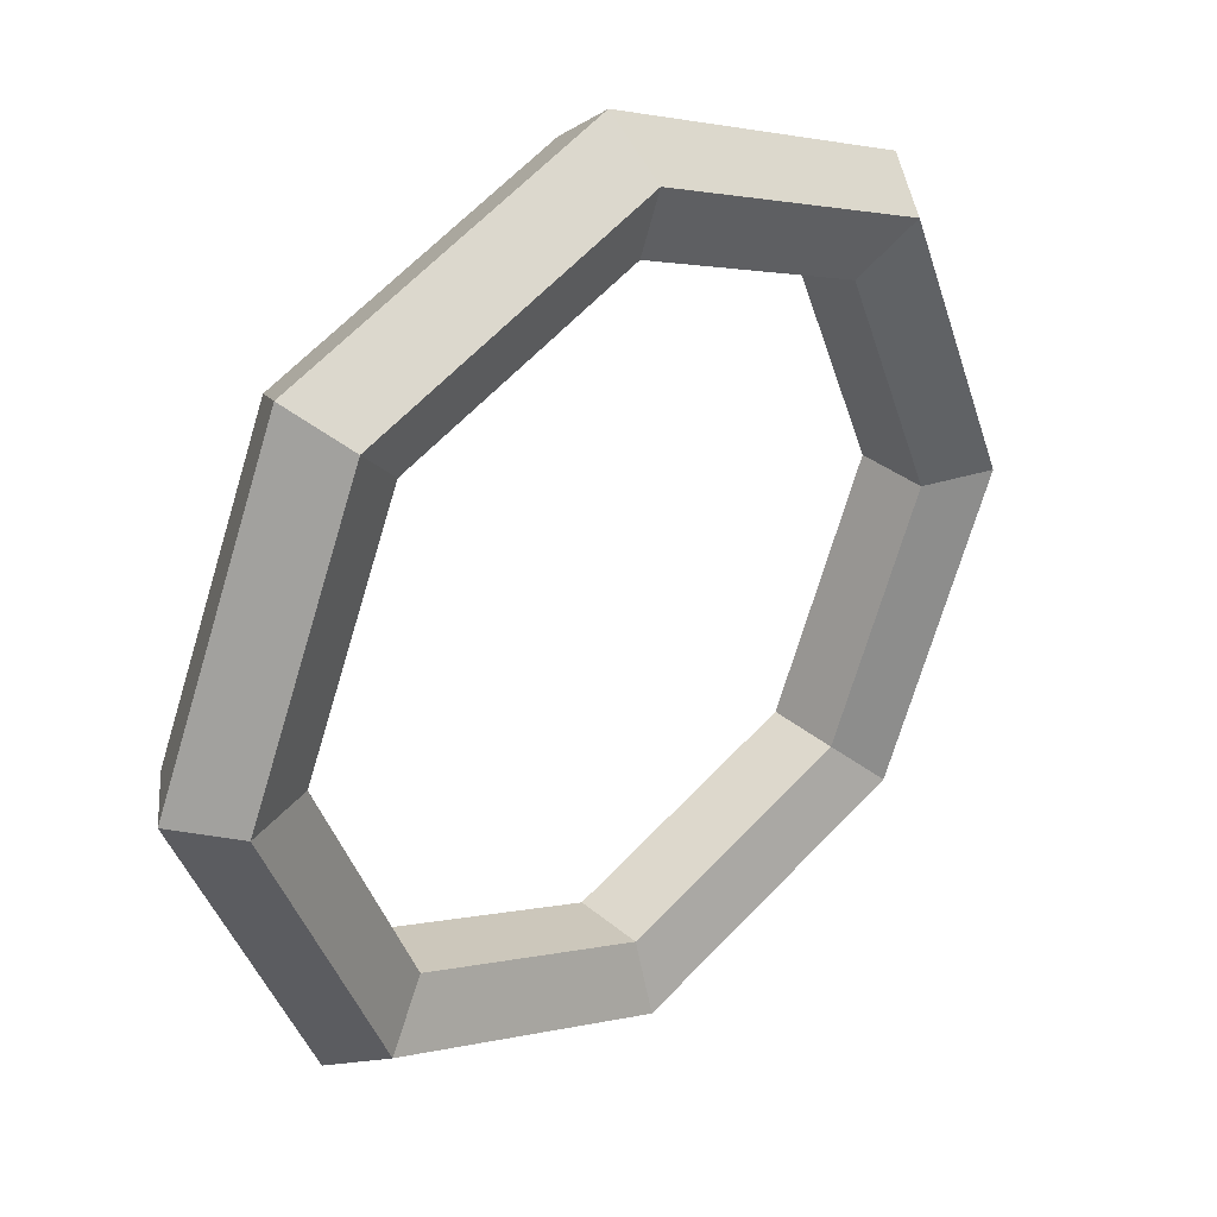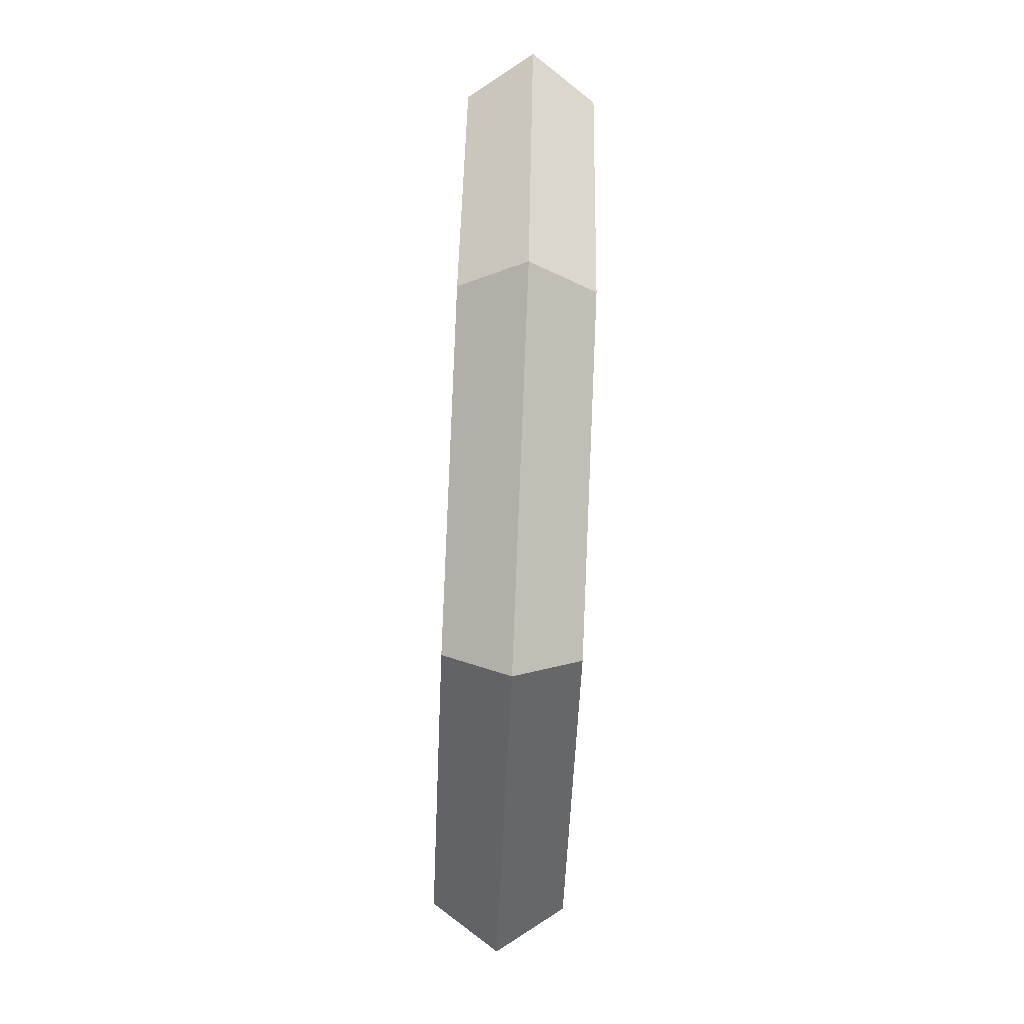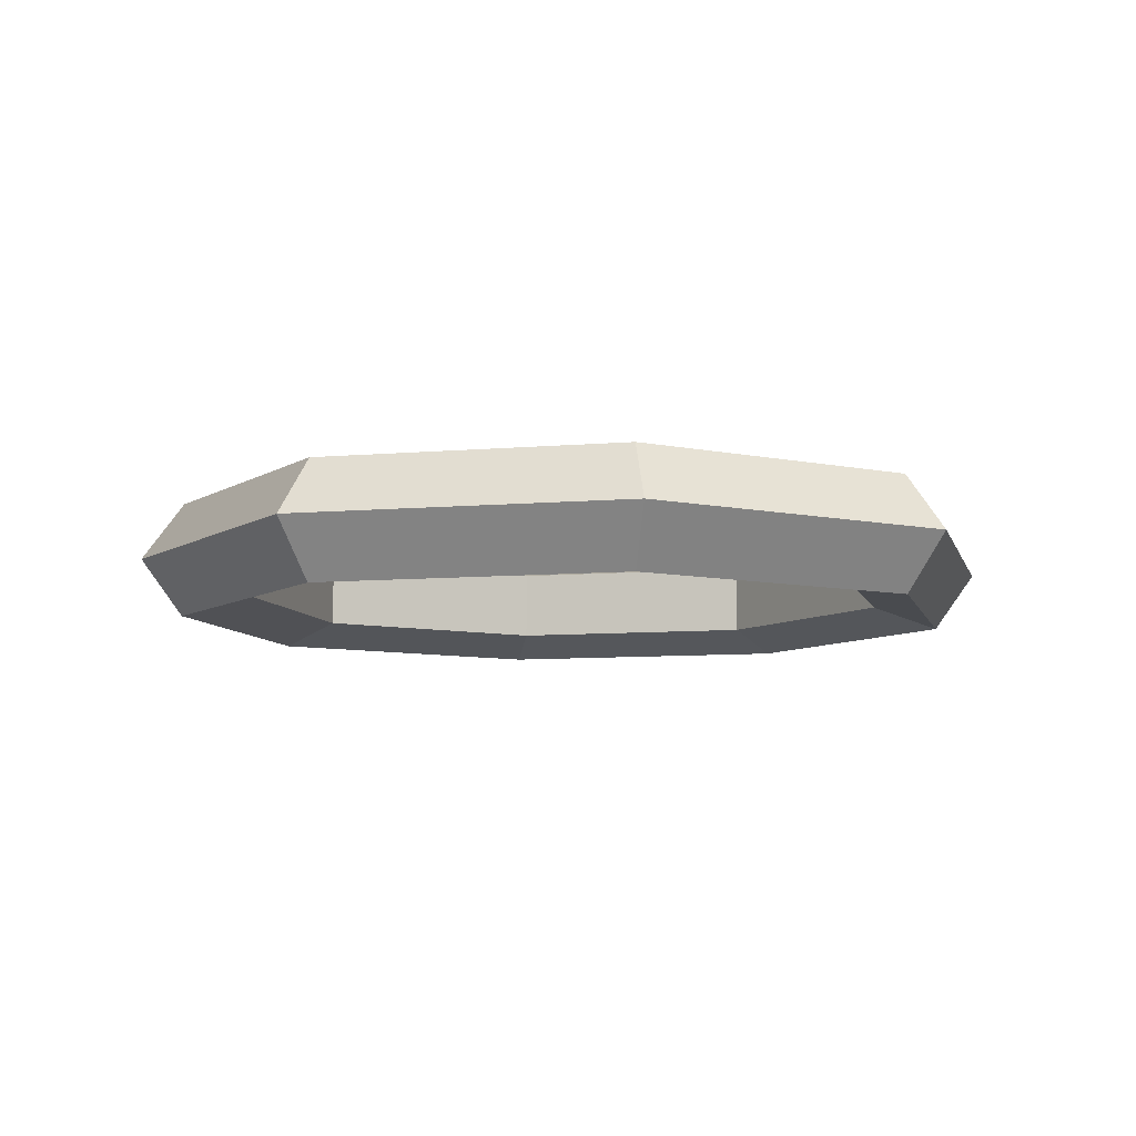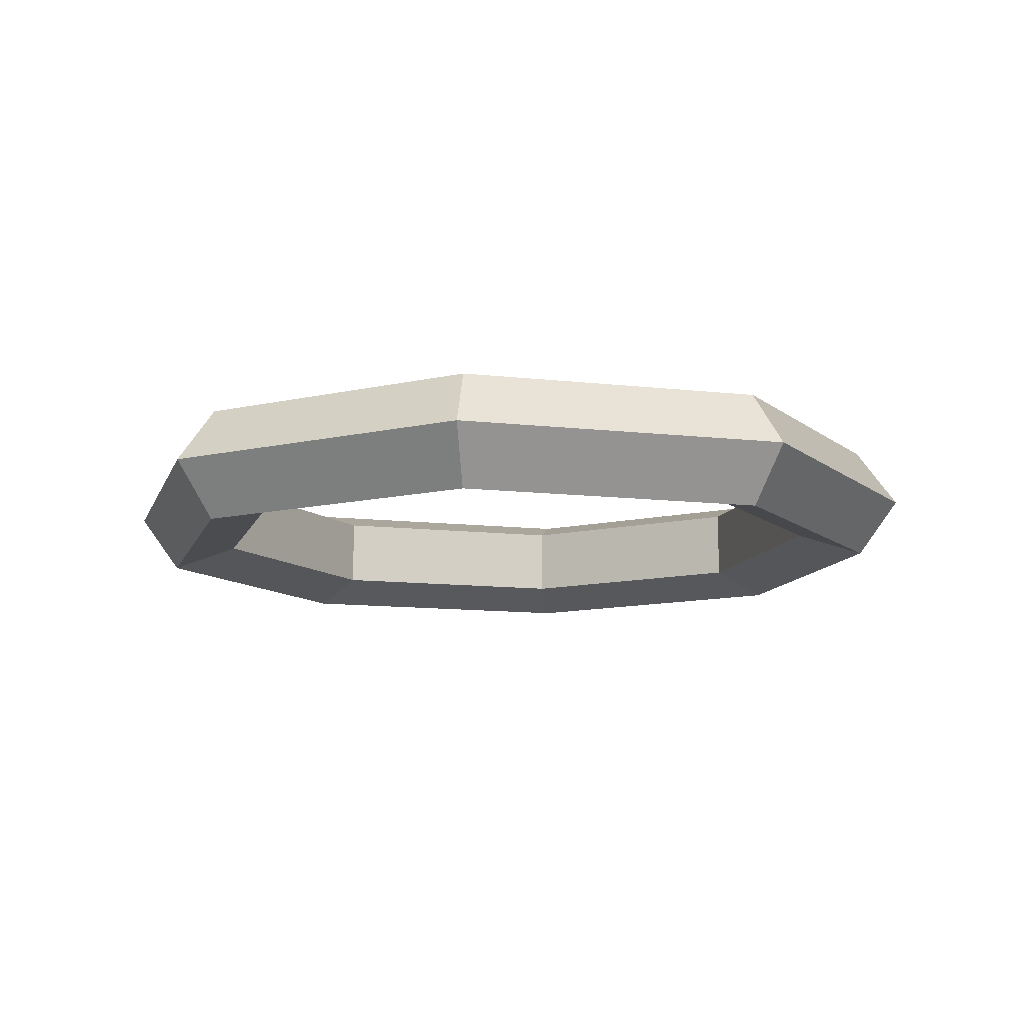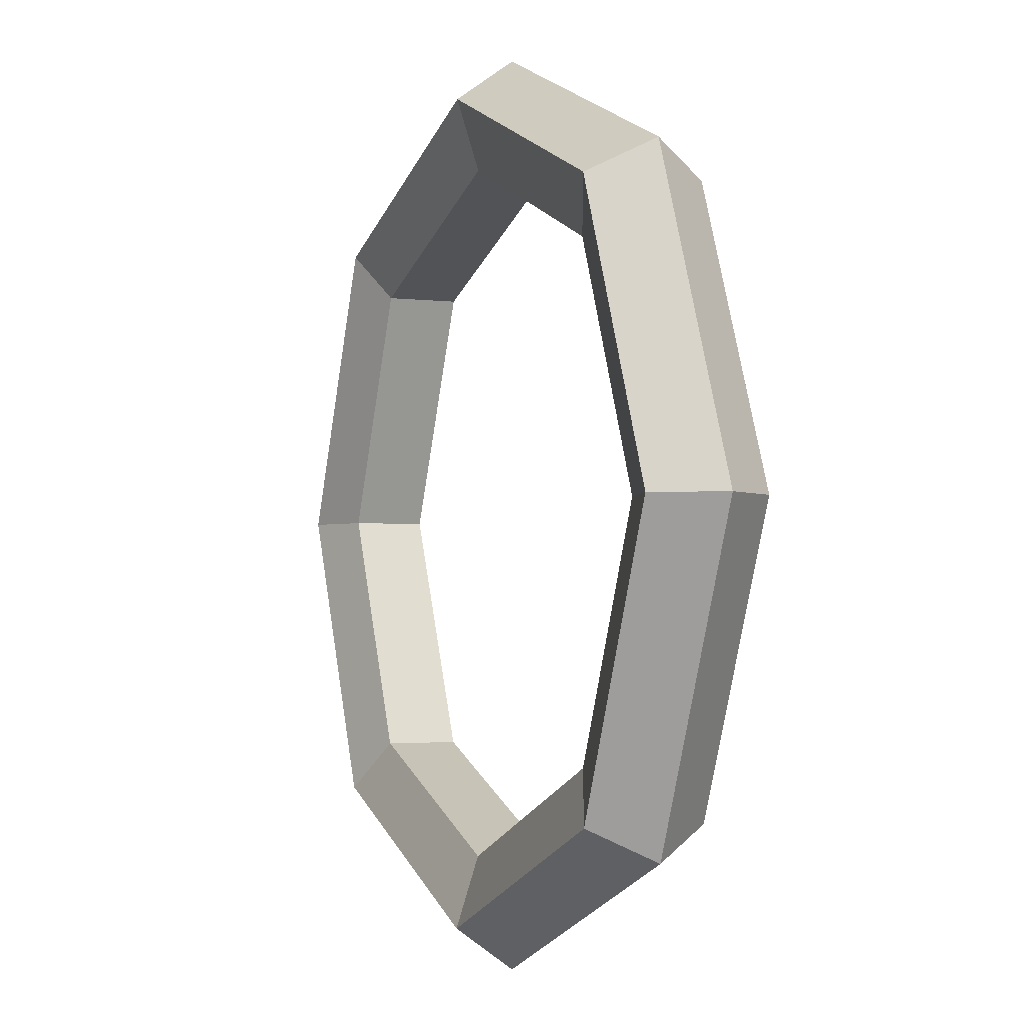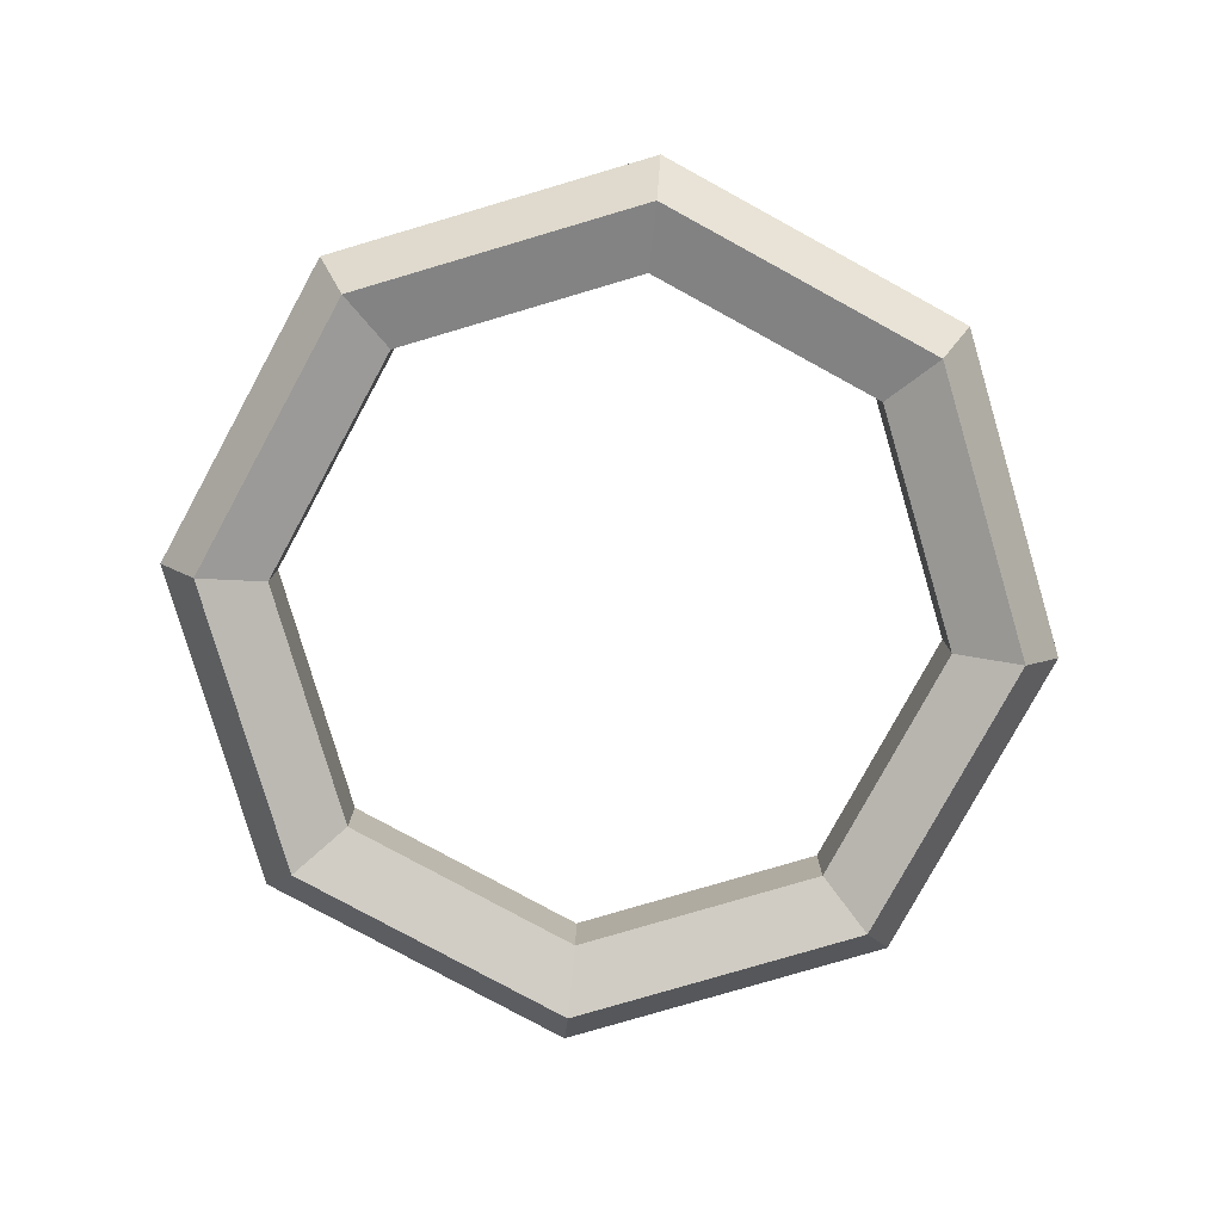
<metadata>
{"format":"obj","ext":"obj","renderer":"f3d","projection":"perspective","resolution":1024,"background":"white","views":[{"elev":33.7,"azim":138.7,"up":"+Z"},{"elev":-72.6,"azim":-92.5,"up":"+Z"},{"elev":-7.9,"azim":-143.6,"up":"+Y"},{"elev":-11.6,"azim":141.9,"up":"+Y"},{"elev":-2.4,"azim":66.1,"up":"+Z"},{"elev":-79.5,"azim":173.9,"up":"+Y"}]}
</metadata>
<code>
o Target_Torus.002
v 1.16 0 0
v 1.049 0.1522 0
v 0.8706 0.09405 0
v 0.8706 -0.09405 0
v 1.049 -0.1522 0
v 0.8202 0 -0.8202
v 0.7421 0.1522 -0.7421
v 0.6156 0.09405 -0.6156
v 0.6156 -0.09405 -0.6156
v 0.7421 -0.1522 -0.7421
v 0 0 -1.16
v 0 0.1522 -1.049
v 0 0.09405 -0.8706
v 0 -0.09405 -0.8706
v 0 -0.1522 -1.049
v -0.8202 0 -0.8202
v -0.7421 0.1522 -0.7421
v -0.6156 0.09405 -0.6156
v -0.6156 -0.09405 -0.6156
v -0.7421 -0.1522 -0.7421
v -1.16 0 -0
v -1.049 0.1522 -0
v -0.8706 0.09405 -0
v -0.8706 -0.09405 -0
v -1.049 -0.1522 -0
v -0.8202 0 0.8202
v -0.7421 0.1522 0.7421
v -0.6156 0.09405 0.6156
v -0.6156 -0.09405 0.6156
v -0.7421 -0.1522 0.7421
v 0 0 1.16
v 0 0.1522 1.049
v 0 0.09405 0.8706
v 0 -0.09405 0.8706
v 0 -0.1522 1.049
v 0.8202 0 0.8202
v 0.7421 0.1522 0.7421
v 0.6156 0.09405 0.6156
v 0.6156 -0.09405 0.6156
v 0.7421 -0.1522 0.7421
f 6 2 1
f 2 8 3
f 8 4 3
f 9 5 4
f 10 1 5
f 11 7 6
f 12 8 7
f 13 9 8
f 14 10 9
f 15 6 10
f 16 12 11
f 17 13 12
f 18 14 13
f 19 15 14
f 20 11 15
f 21 17 16
f 22 18 17
f 23 19 18
f 19 25 20
f 25 16 20
f 26 22 21
f 27 23 22
f 28 24 23
f 24 30 25
f 30 21 25
f 31 27 26
f 32 28 27
f 33 29 28
f 34 30 29
f 35 26 30
f 36 32 31
f 37 33 32
f 38 34 33
f 39 35 34
f 40 31 35
f 1 37 36
f 2 38 37
f 3 39 38
f 4 40 39
f 5 36 40
f 6 7 2
f 2 7 8
f 8 9 4
f 9 10 5
f 10 6 1
f 11 12 7
f 12 13 8
f 13 14 9
f 14 15 10
f 15 11 6
f 16 17 12
f 17 18 13
f 18 19 14
f 19 20 15
f 20 16 11
f 21 22 17
f 22 23 18
f 23 24 19
f 19 24 25
f 25 21 16
f 26 27 22
f 27 28 23
f 28 29 24
f 24 29 30
f 30 26 21
f 31 32 27
f 32 33 28
f 33 34 29
f 34 35 30
f 35 31 26
f 36 37 32
f 37 38 33
f 38 39 34
f 39 40 35
f 40 36 31
f 1 2 37
f 2 3 38
f 3 4 39
f 4 5 40
f 5 1 36

</code>
